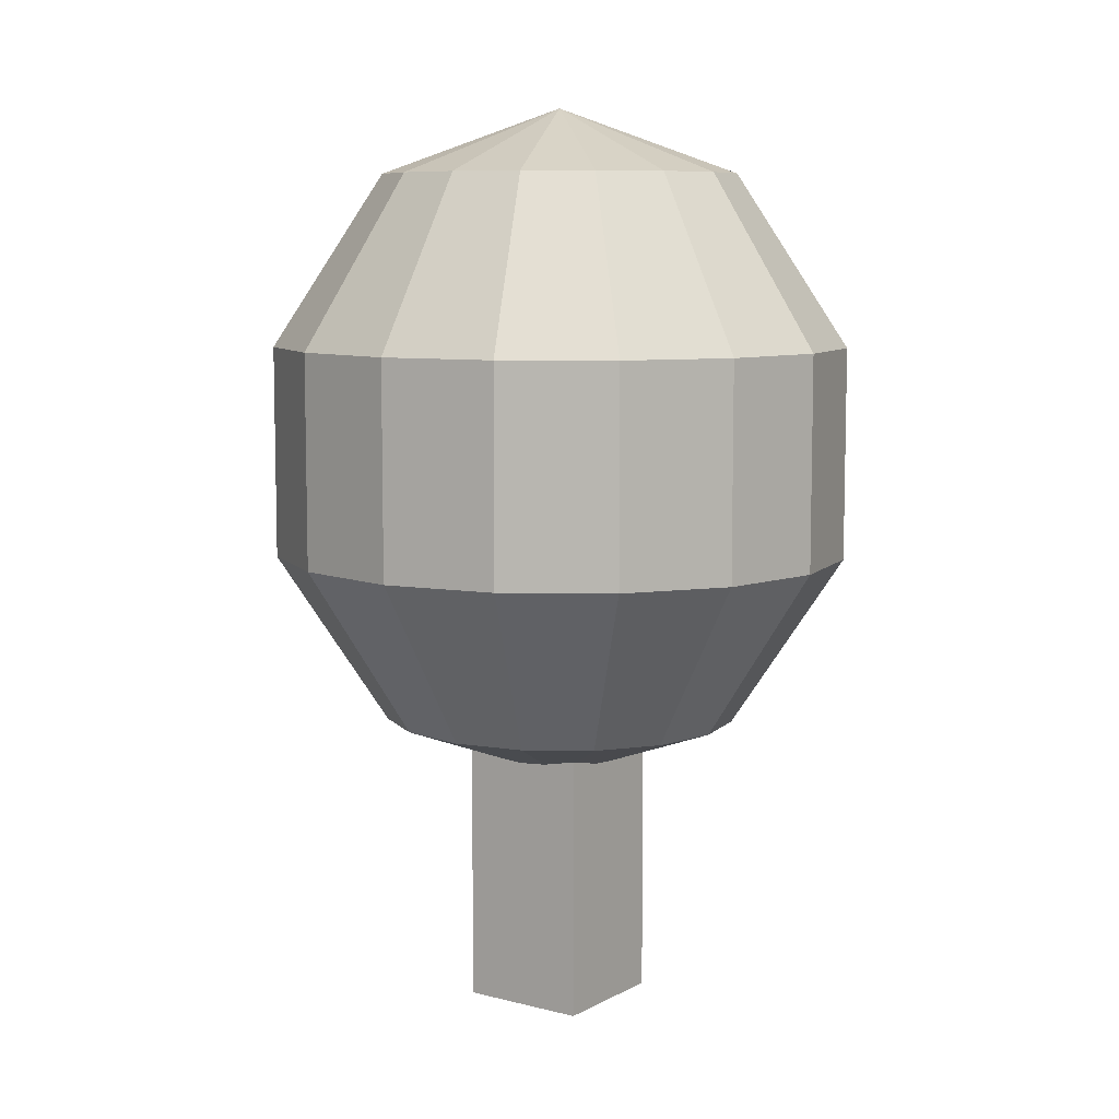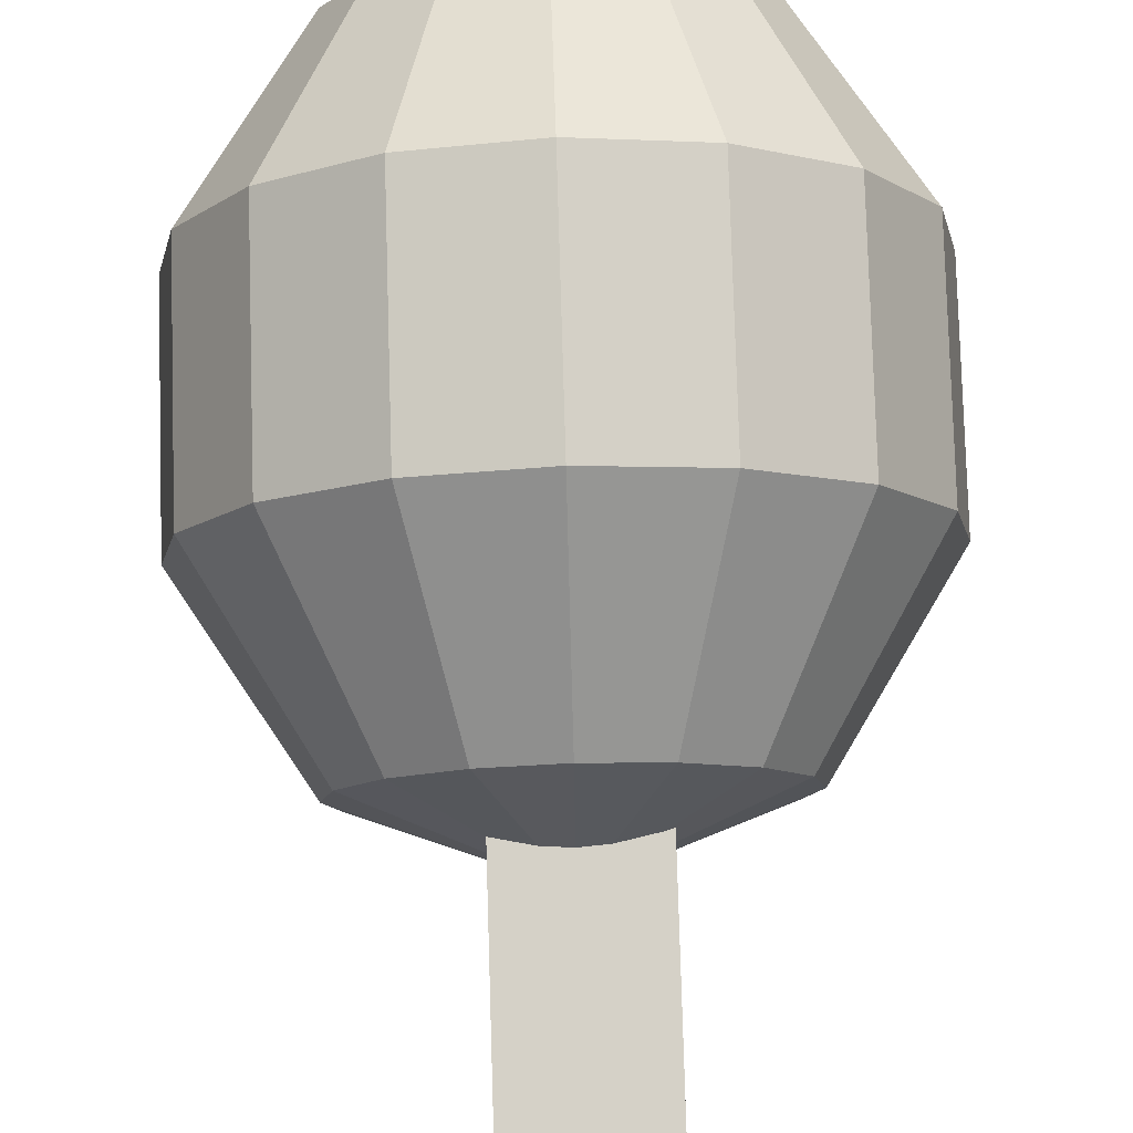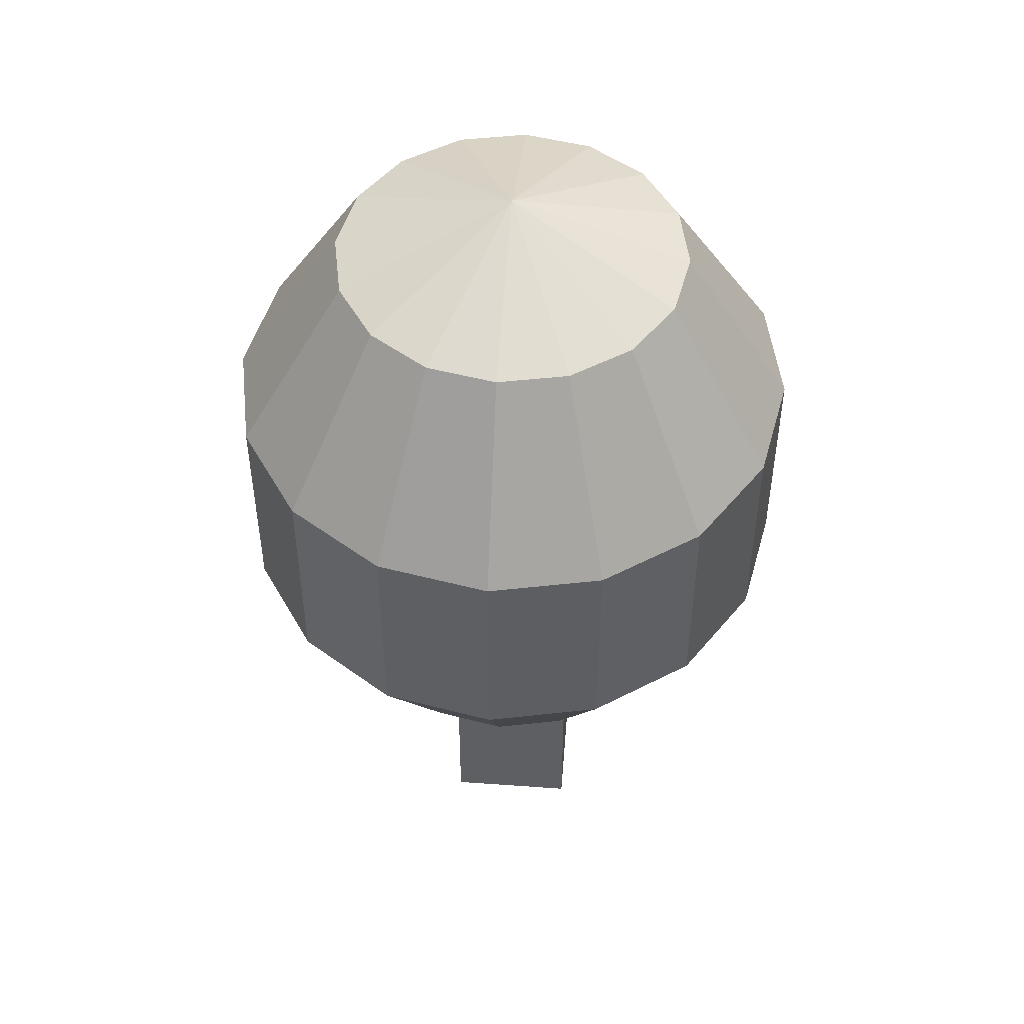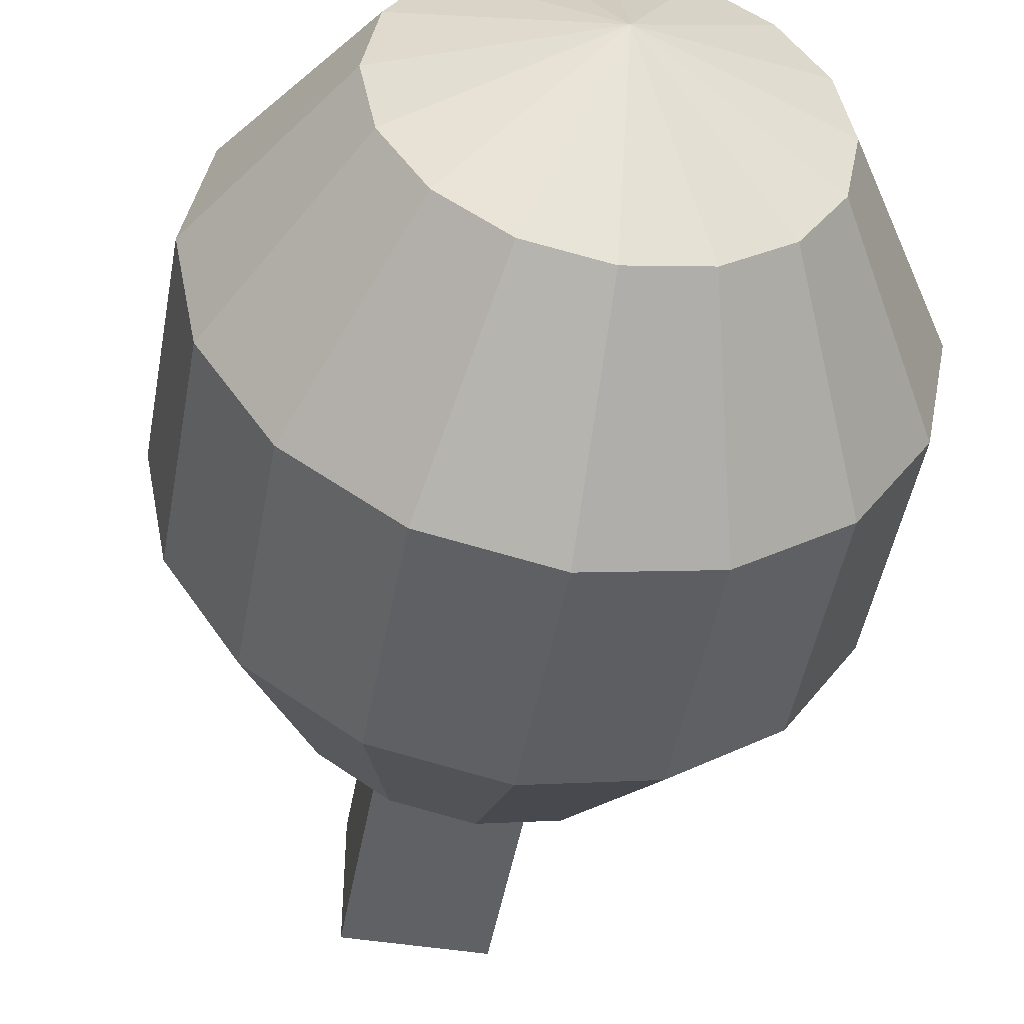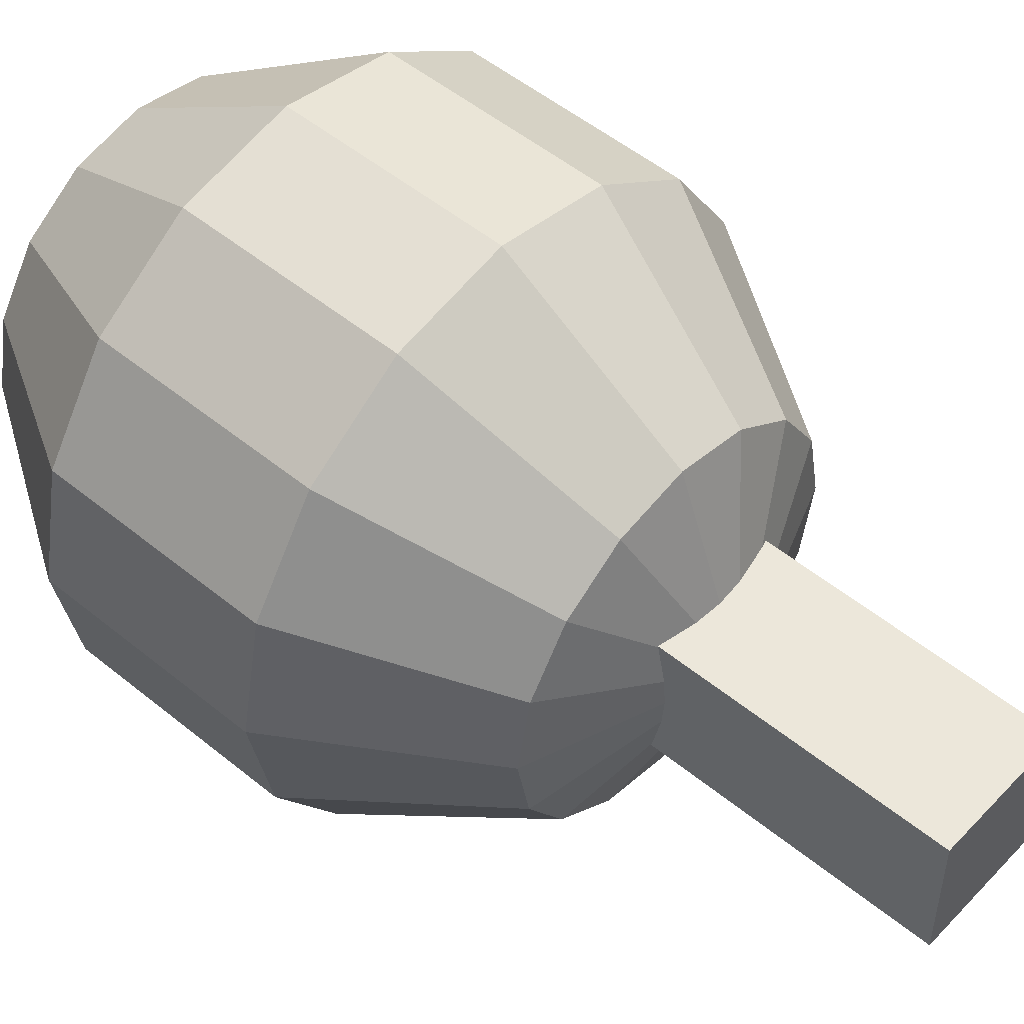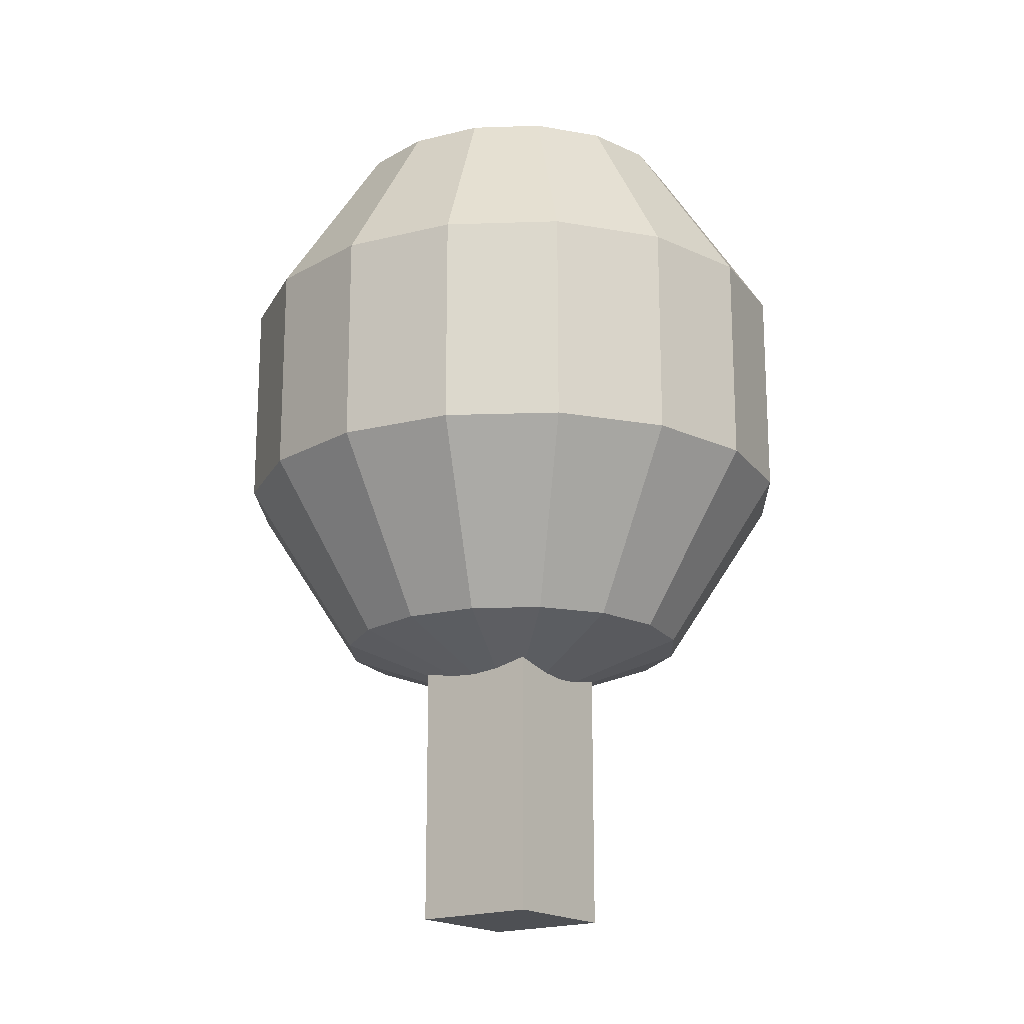
<metadata>
{"format":"obj","ext":"obj","renderer":"f3d","projection":"perspective","resolution":1024,"background":"white","views":[{"elev":8.2,"azim":125.1,"up":"+Y"},{"elev":79.6,"azim":-1.7,"up":"+Z"},{"elev":49.0,"azim":4.6,"up":"+Y"},{"elev":-47.2,"azim":169.9,"up":"+Z"},{"elev":51.6,"azim":-48.4,"up":"+Z"},{"elev":-18.5,"azim":126.6,"up":"+Y"}]}
</metadata>
<code>
v -0.009298 1.39 -0.423
v -0.009298 0.9892 -0.6858
v 0.1485 1.39 -0.3906
v 0.246 0.9892 -0.6334
v 0.246 0.4938 -0.6334
v 0.1485 0.09295 -0.3906
v 0.2822 1.39 -0.2984
v 0.4624 0.9892 -0.4843
v 0.4624 0.4938 -0.4843
v 0.2822 0.09295 -0.2984
v 0.3716 1.39 -0.1605
v 0.607 0.9892 -0.261
v 0.607 0.4938 -0.261
v 0.3716 0.09295 -0.1605
v 0.403 1.39 0.002274
v 0.6578 0.9892 0.002274
v 0.6578 0.4938 0.002274
v 0.403 0.09295 0.002274
v 0.3716 1.39 0.165
v 0.607 0.9892 0.2656
v 0.607 0.4938 0.2656
v 0.3716 0.09295 0.165
v 0.2822 1.39 0.303
v 0.4624 0.9892 0.4888
v 0.4624 0.4938 0.4888
v 0.2822 0.09295 0.303
v 0.1485 1.39 0.3951
v 0.246 0.9892 0.638
v 0.246 0.4938 0.638
v 0.1485 0.09295 0.3951
v -0.009298 1.543 0.002274
v -0.009298 1.39 0.4275
v -0.009298 0.9892 0.6903
v -0.009298 0.4938 0.6903
v -0.009298 0.09295 0.4275
v -0.1671 1.39 0.3951
v -0.2646 0.9892 0.638
v -0.2646 0.4938 0.638
v -0.1671 0.09295 0.3951
v -0.009298 -0.06014 0.002274
v -0.3008 1.39 0.303
v -0.481 0.9892 0.4888
v -0.481 0.4938 0.4888
v -0.3008 0.09295 0.303
v -0.3902 1.39 0.165
v -0.6256 0.9892 0.2656
v -0.6256 0.4938 0.2656
v -0.3902 0.09295 0.165
v -0.4216 1.39 0.002274
v -0.6764 0.9892 0.002274
v -0.6764 0.4938 0.002274
v -0.4216 0.09295 0.002274
v -0.3902 1.39 -0.1605
v -0.6256 0.9892 -0.261
v -0.6256 0.4938 -0.261
v -0.3902 0.09295 -0.1605
v -0.3008 1.39 -0.2984
v -0.481 0.9892 -0.4843
v -0.481 0.4938 -0.4843
v -0.3008 0.09295 -0.2984
v -0.1671 1.39 -0.3906
v -0.2646 0.9892 -0.6334
v -0.2646 0.4938 -0.6334
v -0.1671 0.09295 -0.3906
v -0.009298 0.4938 -0.6858
v -0.009298 0.09295 -0.423
v 0.15 -0.6 -0.15
v 0.15 -0.6 0.15
v -0.15 -0.6 0.15
v -0.15 -0.6 -0.15
v 0.15 0.6 -0.15
v 0.15 0.6 0.15
v -0.15 0.6 0.15
v -0.15 0.6 -0.15
f 40 66 6
f 65 4 5
f 1 31 3
f 65 6 66
f 1 4 2
f 5 10 6
f 4 7 8
f 40 6 10
f 4 9 5
f 3 31 7
f 9 14 10
f 7 12 8
f 40 10 14
f 9 12 13
f 7 31 11
f 13 18 14
f 11 16 12
f 40 14 18
f 12 17 13
f 11 31 15
f 17 22 18
f 15 20 16
f 40 18 22
f 17 20 21
f 15 31 19
f 21 26 22
f 19 24 20
f 40 22 26
f 21 24 25
f 19 31 23
f 25 30 26
f 23 28 24
f 40 26 30
f 24 29 25
f 23 31 27
f 30 34 35
f 27 33 28
f 40 30 35
f 28 34 29
f 27 31 32
f 34 39 35
f 32 37 33
f 40 35 39
f 33 38 34
f 32 31 36
f 39 43 44
f 37 41 42
f 40 39 44
f 37 43 38
f 36 31 41
f 43 48 44
f 41 46 42
f 40 44 48
f 42 47 43
f 41 31 45
f 47 52 48
f 45 50 46
f 40 48 52
f 46 51 47
f 45 31 49
f 51 56 52
f 49 54 50
f 40 52 56
f 50 55 51
f 49 31 53
f 56 59 60
f 53 58 54
f 40 56 60
f 54 59 55
f 53 31 57
f 59 64 60
f 57 62 58
f 40 60 64
f 58 63 59
f 57 31 61
f 64 65 66
f 62 1 2
f 40 64 66
f 63 2 65
f 61 31 1
f 68 70 67
f 74 72 71
f 71 68 67
f 72 69 68
f 73 70 69
f 67 74 71
f 65 2 4
f 65 5 6
f 1 3 4
f 5 9 10
f 4 3 7
f 4 8 9
f 9 13 14
f 7 11 12
f 9 8 12
f 13 17 18
f 11 15 16
f 12 16 17
f 17 21 22
f 15 19 20
f 17 16 20
f 21 25 26
f 19 23 24
f 21 20 24
f 25 29 30
f 23 27 28
f 24 28 29
f 30 29 34
f 27 32 33
f 28 33 34
f 34 38 39
f 32 36 37
f 33 37 38
f 39 38 43
f 37 36 41
f 37 42 43
f 43 47 48
f 41 45 46
f 42 46 47
f 47 51 52
f 45 49 50
f 46 50 51
f 51 55 56
f 49 53 54
f 50 54 55
f 56 55 59
f 53 57 58
f 54 58 59
f 59 63 64
f 57 61 62
f 58 62 63
f 64 63 65
f 62 61 1
f 63 62 2
f 68 69 70
f 74 73 72
f 71 72 68
f 72 73 69
f 73 74 70
f 67 70 74

</code>
